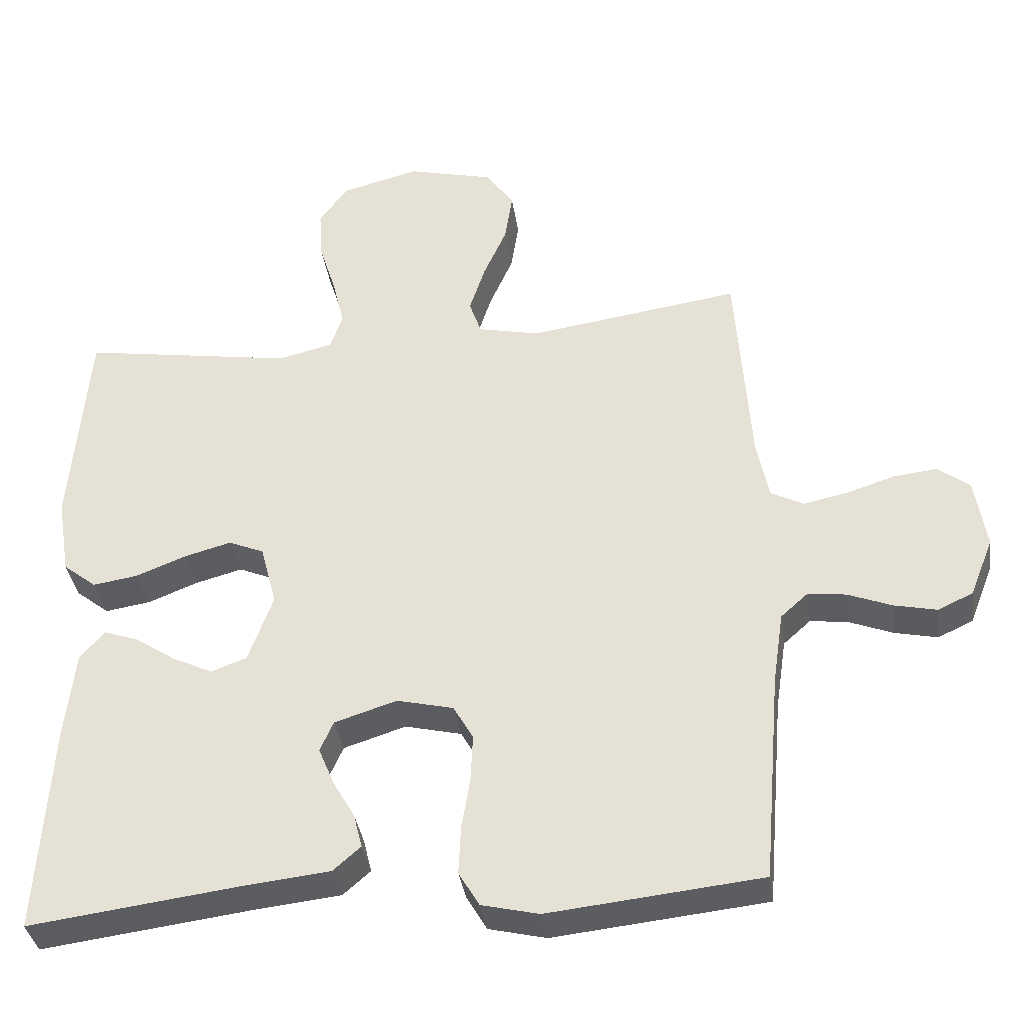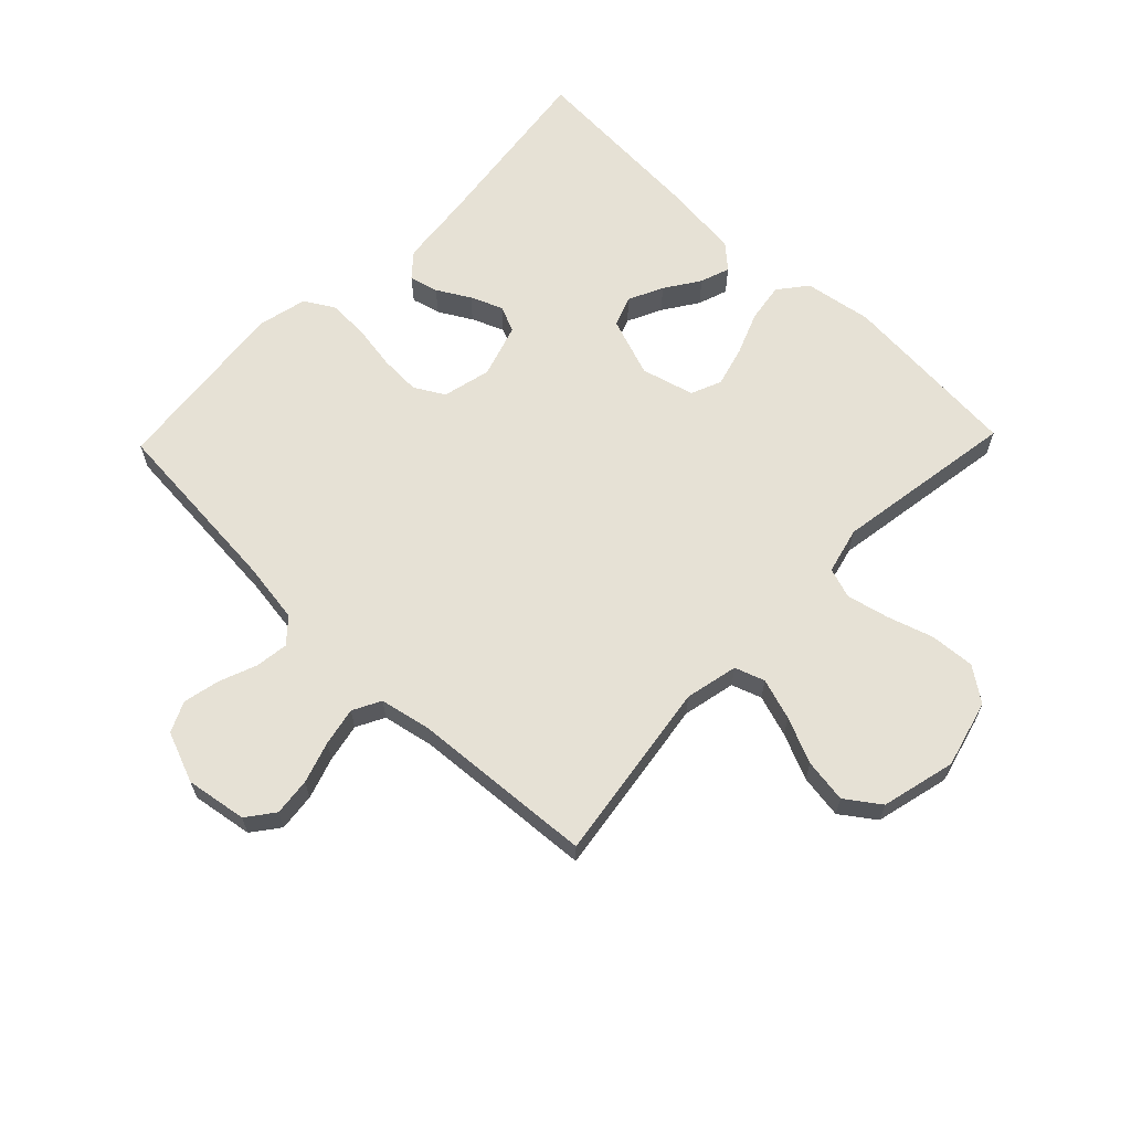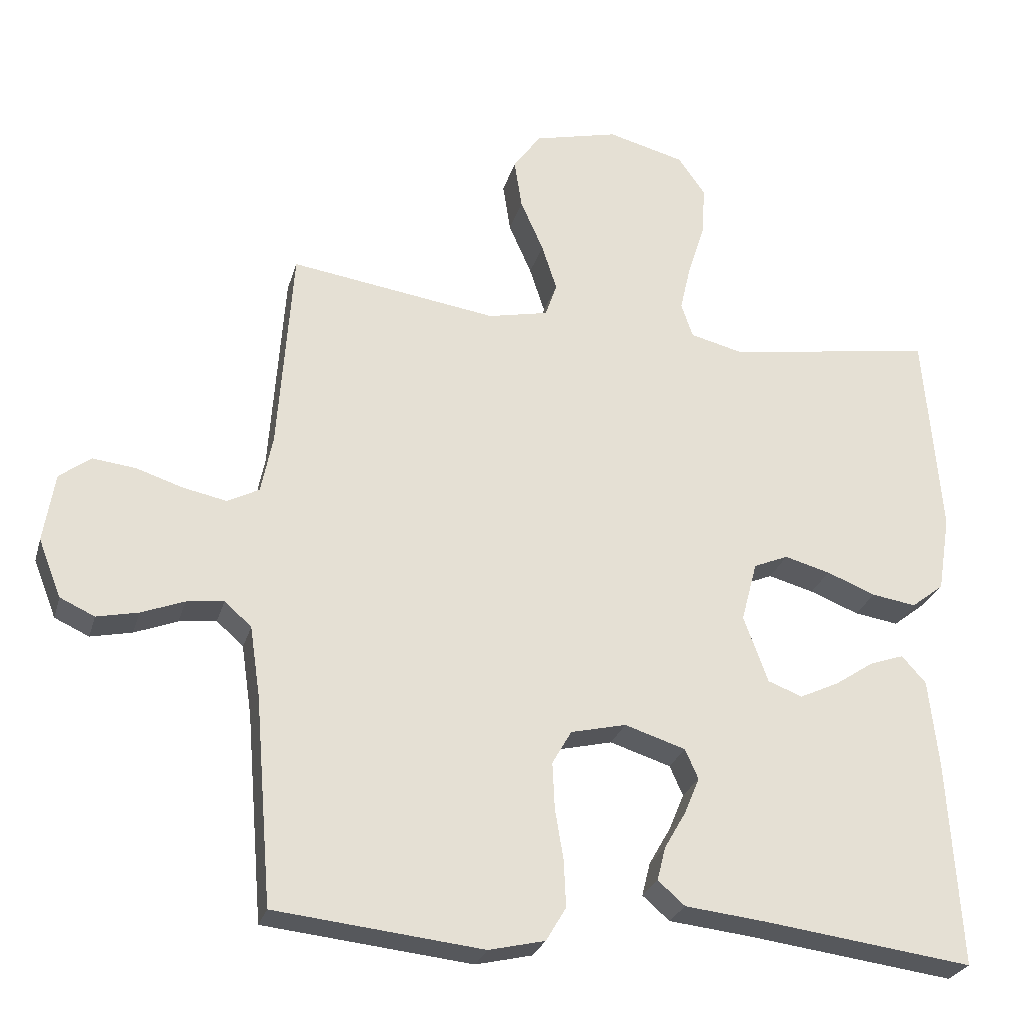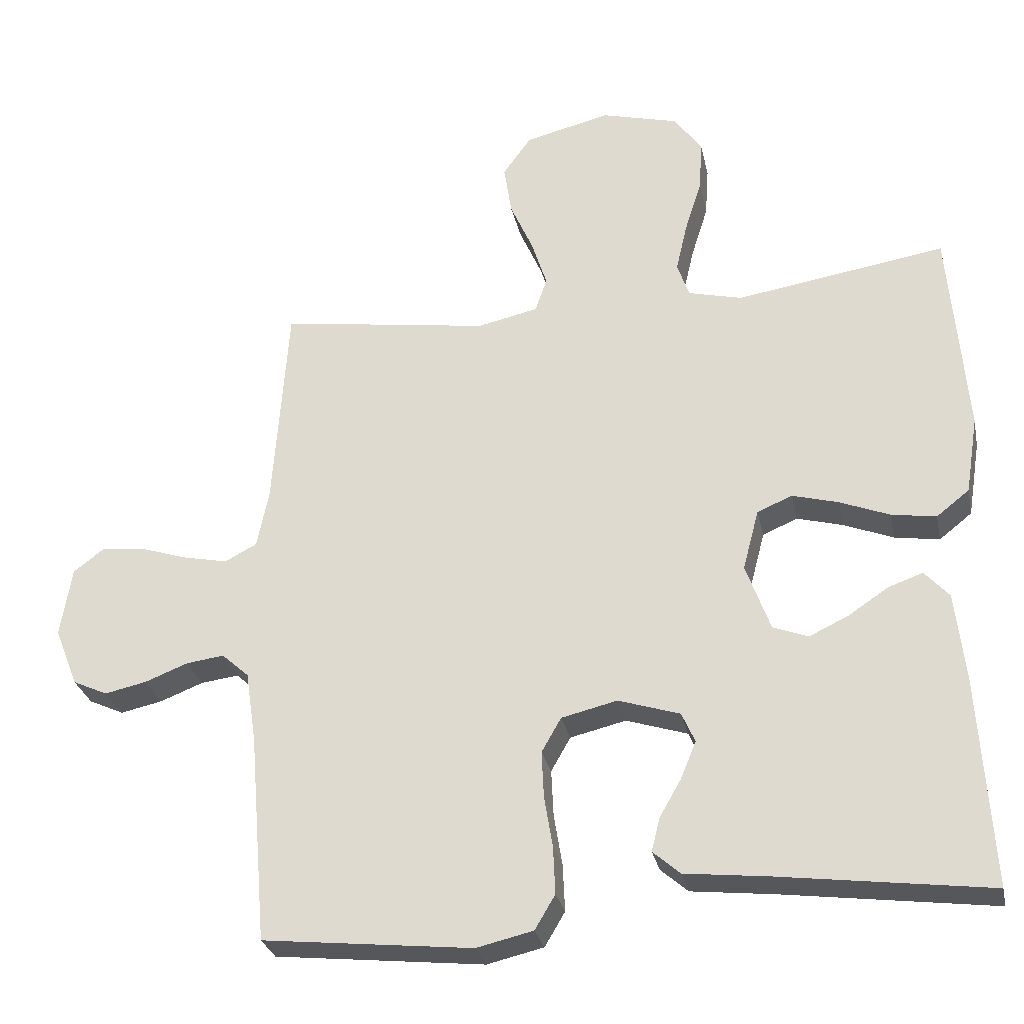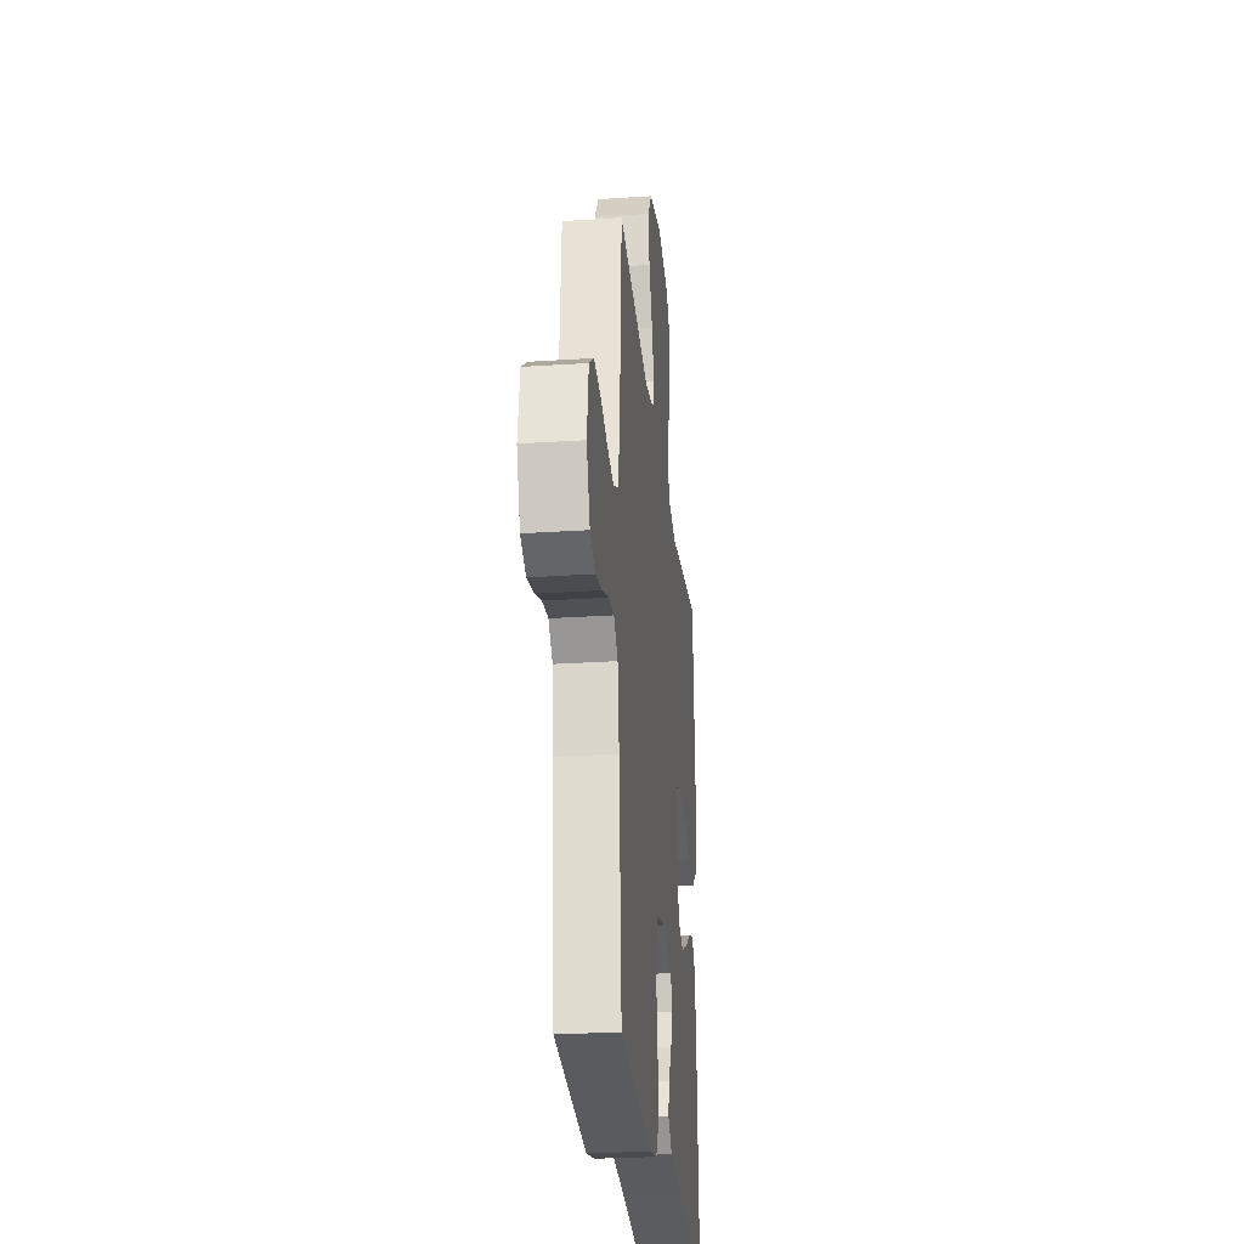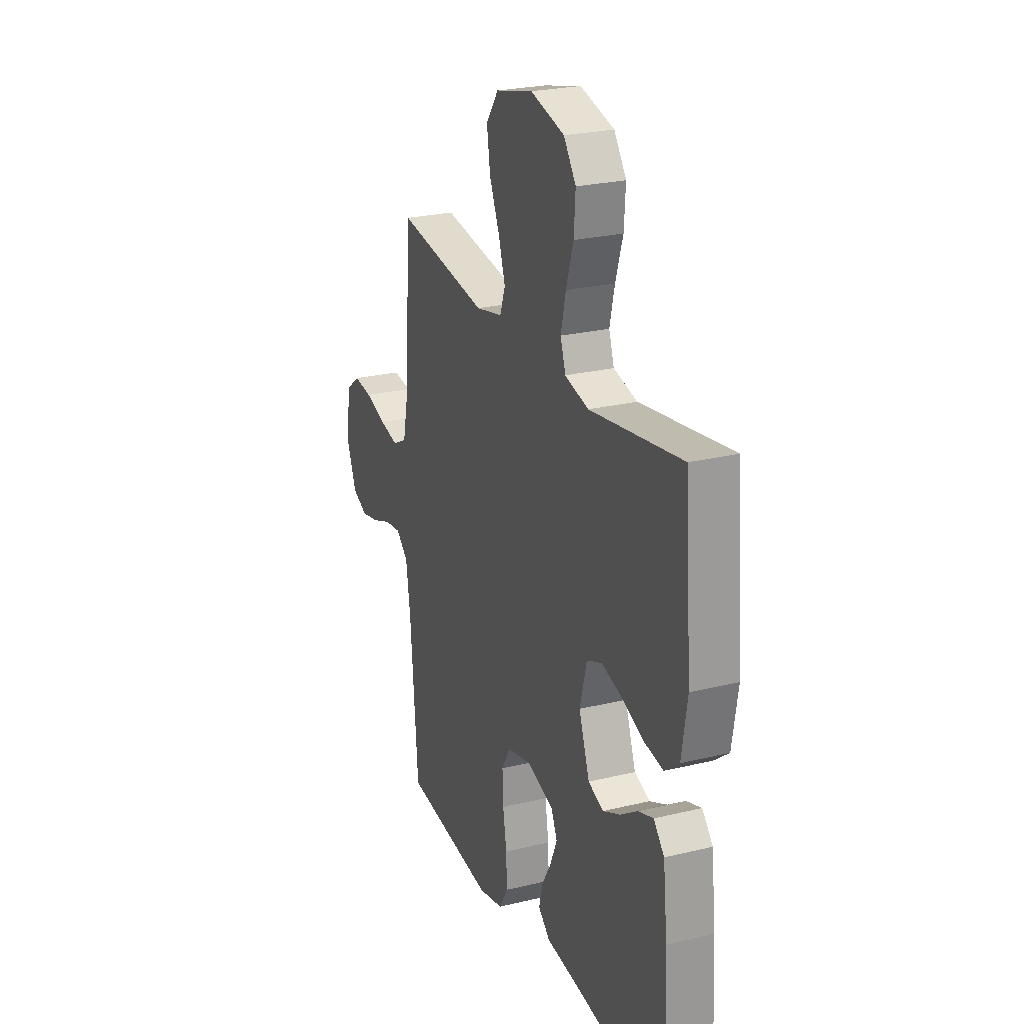
<metadata>
{"format":"obj","ext":"obj","renderer":"f3d","projection":"perspective","resolution":1024,"background":"white","views":[{"elev":-36.1,"azim":-171.9,"up":"+Z"},{"elev":64.1,"azim":-46.0,"up":"+Y"},{"elev":-26.6,"azim":-14.9,"up":"+Z"},{"elev":-28.6,"azim":11.8,"up":"+Z"},{"elev":-27.2,"azim":-84.1,"up":"+Z"},{"elev":24.8,"azim":68.4,"up":"+Z"}]}
</metadata>
<code>
v 0.5 0.07 0.5
v 0.524 0.07 0.2
v 0.506 0.07 0.089
v 0.459 0.07 0.052
v 0.395 0.07 0.062
v 0.324 0.07 0.09
v 0.258 0.07 0.108
v 0.208 0.07 0.087
v 0.185 0.07 0
v 0.22 0.07 -0.097
v 0.27 0.07 -0.116
v 0.327 0.07 -0.089
v 0.384 0.07 -0.051
v 0.433 0.07 -0.034
v 0.468 0.07 -0.073
v 0.482 0.07 -0.2
v 0.5 0.07 -0.5
v 0.2 0.07 -0.461
v 0.081 0.07 -0.448
v 0.042 0.07 -0.414
v 0.054 0.07 -0.366
v 0.085 0.07 -0.312
v 0.107 0.07 -0.259
v 0.088 0.07 -0.216
v 0 0.07 -0.188
v -0.08 0.07 -0.207
v -0.108 0.07 -0.256
v -0.105 0.07 -0.323
v -0.093 0.07 -0.396
v -0.09 0.07 -0.464
v -0.119 0.07 -0.513
v -0.2 0.07 -0.532
v -0.5 0.07 -0.5
v -0.525 0.07 -0.2
v -0.54 0.07 -0.098
v -0.579 0.07 -0.063
v -0.633 0.07 -0.07
v -0.695 0.07 -0.094
v -0.755 0.07 -0.107
v -0.805 0.07 -0.084
v -0.838 0.07 0
v -0.822 0.07 0.1
v -0.777 0.07 0.134
v -0.715 0.07 0.127
v -0.647 0.07 0.105
v -0.584 0.07 0.092
v -0.538 0.07 0.116
v -0.521 0.07 0.2
v -0.5 0.07 0.5
v -0.2 0.07 0.456
v -0.113 0.07 0.475
v -0.096 0.07 0.524
v -0.118 0.07 0.592
v -0.151 0.07 0.667
v -0.162 0.07 0.739
v -0.122 0.07 0.795
v 0 0.07 0.825
v 0.111 0.07 0.796
v 0.151 0.07 0.74
v 0.146 0.07 0.667
v 0.122 0.07 0.591
v 0.106 0.07 0.522
v 0.123 0.07 0.472
v 0.2 0.07 0.453
v 0.5 0 0.5
v 0.524 0 0.2
v 0.506 0 0.089
v 0.459 0 0.052
v 0.395 0 0.062
v 0.324 0 0.09
v 0.258 0 0.108
v 0.208 0 0.087
v 0.185 0 0
v 0.22 0 -0.097
v 0.27 0 -0.116
v 0.327 0 -0.089
v 0.384 0 -0.051
v 0.433 0 -0.034
v 0.468 0 -0.073
v 0.482 0 -0.2
v 0.5 0 -0.5
v 0.2 0 -0.461
v 0.081 0 -0.448
v 0.042 0 -0.414
v 0.054 0 -0.366
v 0.085 0 -0.312
v 0.107 0 -0.259
v 0.088 0 -0.216
v 0 0 -0.188
v -0.08 0 -0.207
v -0.108 0 -0.256
v -0.105 0 -0.323
v -0.093 0 -0.396
v -0.09 0 -0.464
v -0.119 0 -0.513
v -0.2 0 -0.532
v -0.5 0 -0.5
v -0.525 0 -0.2
v -0.54 0 -0.098
v -0.579 0 -0.063
v -0.633 0 -0.07
v -0.695 0 -0.094
v -0.755 0 -0.107
v -0.805 0 -0.084
v -0.838 0 0
v -0.822 0 0.1
v -0.777 0 0.134
v -0.715 0 0.127
v -0.647 0 0.105
v -0.584 0 0.092
v -0.538 0 0.116
v -0.521 0 0.2
v -0.5 0 0.5
v -0.2 0 0.456
v -0.113 0 0.475
v -0.096 0 0.524
v -0.118 0 0.592
v -0.151 0 0.667
v -0.162 0 0.739
v -0.122 0 0.795
v 0 0 0.825
v 0.111 0 0.796
v 0.151 0 0.74
v 0.146 0 0.667
v 0.122 0 0.591
v 0.106 0 0.522
v 0.123 0 0.472
v 0.2 0 0.453
f 59 60 61
f 58 59 61
f 57 58 61
f 56 57 61
f 55 56 61
f 54 55 61
f 53 54 61
f 52 53 61 62
f 51 52 62 63
f 48 49 50
f 51 63 64
f 50 51 64
f 48 50 64
f 47 48 64
f 43 44 45
f 42 43 45
f 41 42 45
f 40 41 45
f 39 40 45
f 38 39 45
f 37 38 45
f 36 37 45 46
f 64 1 2
f 47 64 2
f 46 47 2
f 36 46 2
f 35 36 2
f 32 33 34
f 31 32 34
f 30 31 34
f 29 30 34
f 28 29 34
f 20 21 22
f 19 20 22
f 18 19 22
f 18 22 23
f 17 18 23
f 16 17 23
f 15 16 23
f 14 15 23
f 13 14 23
f 12 13 23
f 11 12 23 24
f 4 5 6
f 3 4 6
f 2 3 6
f 2 6 7
f 35 2 7
f 27 28 34 35
f 26 27 35
f 25 26 35
f 10 11 24 25
f 9 10 25 35
f 8 9 35
f 7 8 35
f 125 124 123
f 125 123 122
f 125 122 121
f 125 121 120
f 125 120 119
f 125 119 118
f 125 118 117
f 126 125 117 116
f 127 126 116 115
f 114 113 112
f 128 127 115
f 128 115 114
f 128 114 112
f 128 112 111
f 109 108 107
f 109 107 106
f 109 106 105
f 109 105 104
f 109 104 103
f 109 103 102
f 109 102 101
f 110 109 101 100
f 66 65 128
f 66 128 111
f 66 111 110
f 66 110 100
f 66 100 99
f 98 97 96
f 98 96 95
f 98 95 94
f 98 94 93
f 98 93 92
f 86 85 84
f 86 84 83
f 86 83 82
f 87 86 82
f 87 82 81
f 87 81 80
f 87 80 79
f 87 79 78
f 87 78 77
f 87 77 76
f 88 87 76 75
f 70 69 68
f 70 68 67
f 70 67 66
f 71 70 66
f 71 66 99
f 99 98 92 91
f 99 91 90
f 99 90 89
f 89 88 75 74
f 99 89 74 73
f 99 73 72
f 99 72 71
f 1 65 66 2
f 2 66 67 3
f 3 67 68 4
f 4 68 69 5
f 5 69 70 6
f 6 70 71 7
f 7 71 72 8
f 8 72 73 9
f 9 73 74 10
f 10 74 75 11
f 11 75 76 12
f 12 76 77 13
f 13 77 78 14
f 14 78 79 15
f 15 79 80 16
f 16 80 81 17
f 17 81 82 18
f 18 82 83 19
f 19 83 84 20
f 20 84 85 21
f 21 85 86 22
f 22 86 87 23
f 23 87 88 24
f 24 88 89 25
f 25 89 90 26
f 26 90 91 27
f 27 91 92 28
f 28 92 93 29
f 29 93 94 30
f 30 94 95 31
f 31 95 96 32
f 32 96 97 33
f 33 97 98 34
f 34 98 99 35
f 35 99 100 36
f 36 100 101 37
f 37 101 102 38
f 38 102 103 39
f 39 103 104 40
f 40 104 105 41
f 41 105 106 42
f 42 106 107 43
f 43 107 108 44
f 44 108 109 45
f 45 109 110 46
f 46 110 111 47
f 47 111 112 48
f 48 112 113 49
f 49 113 114 50
f 50 114 115 51
f 51 115 116 52
f 52 116 117 53
f 53 117 118 54
f 54 118 119 55
f 55 119 120 56
f 56 120 121 57
f 57 121 122 58
f 58 122 123 59
f 59 123 124 60
f 60 124 125 61
f 61 125 126 62
f 62 126 127 63
f 63 127 128 64
f 64 128 65 1

</code>
